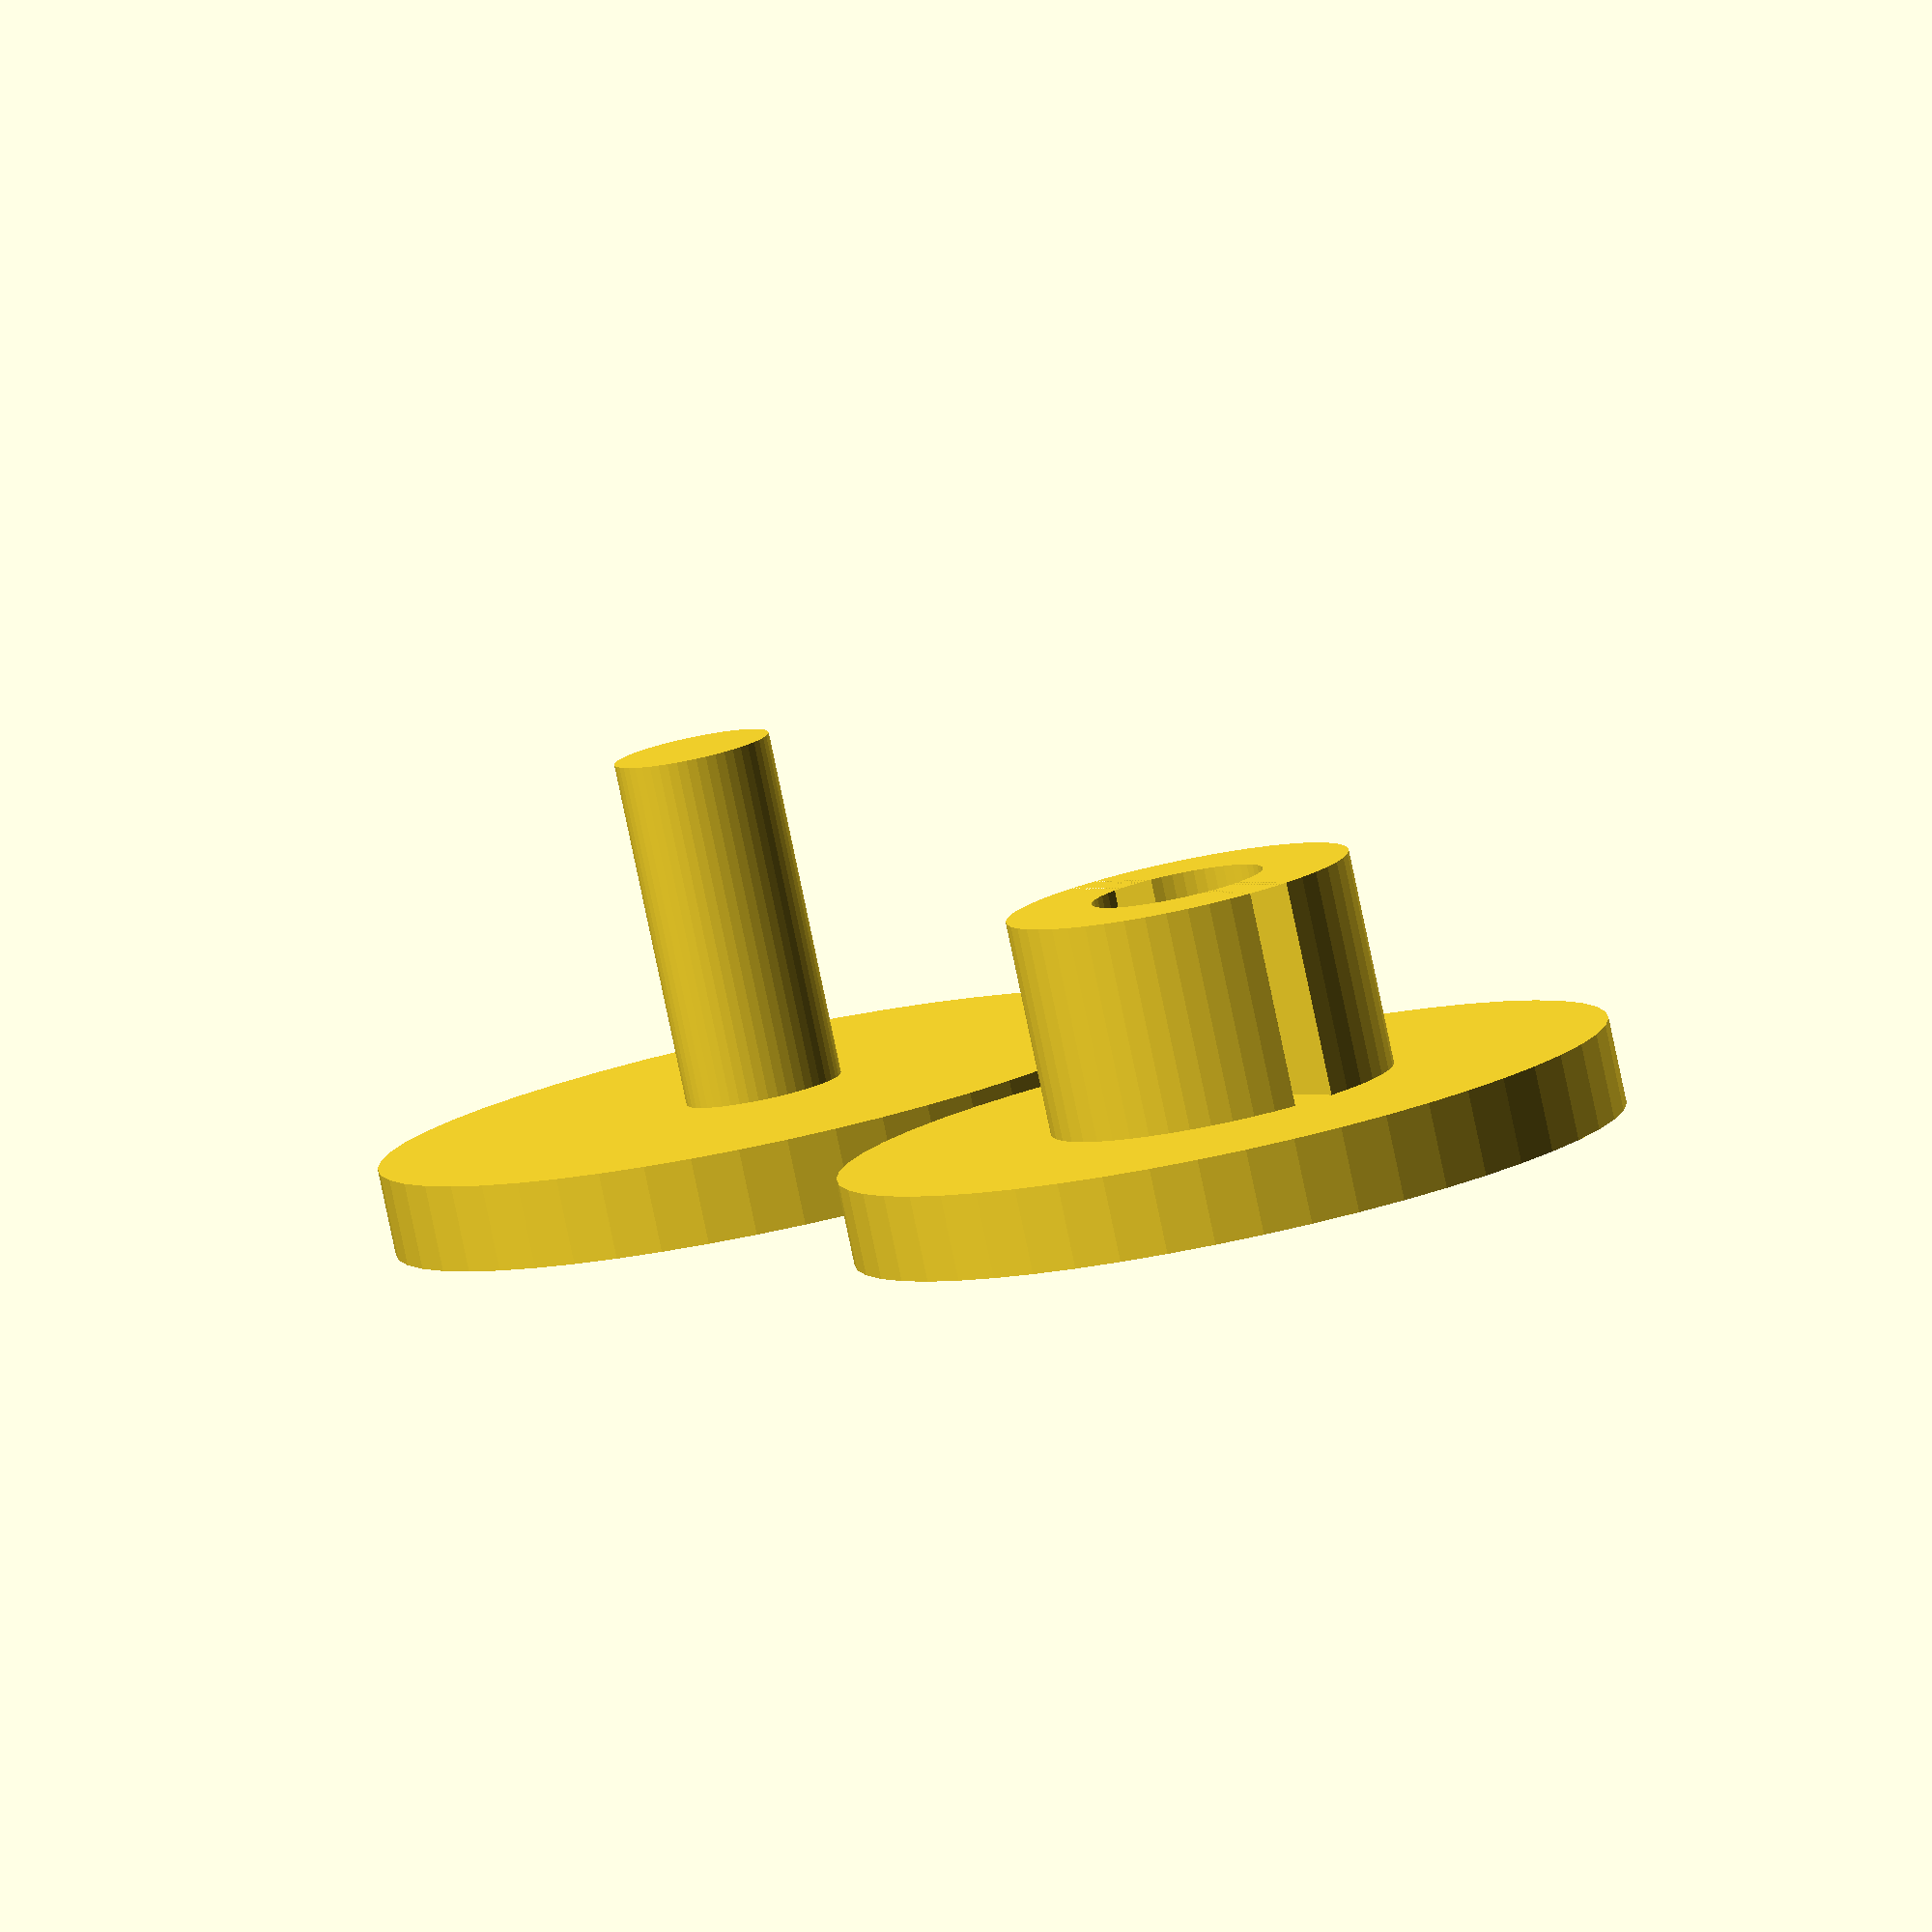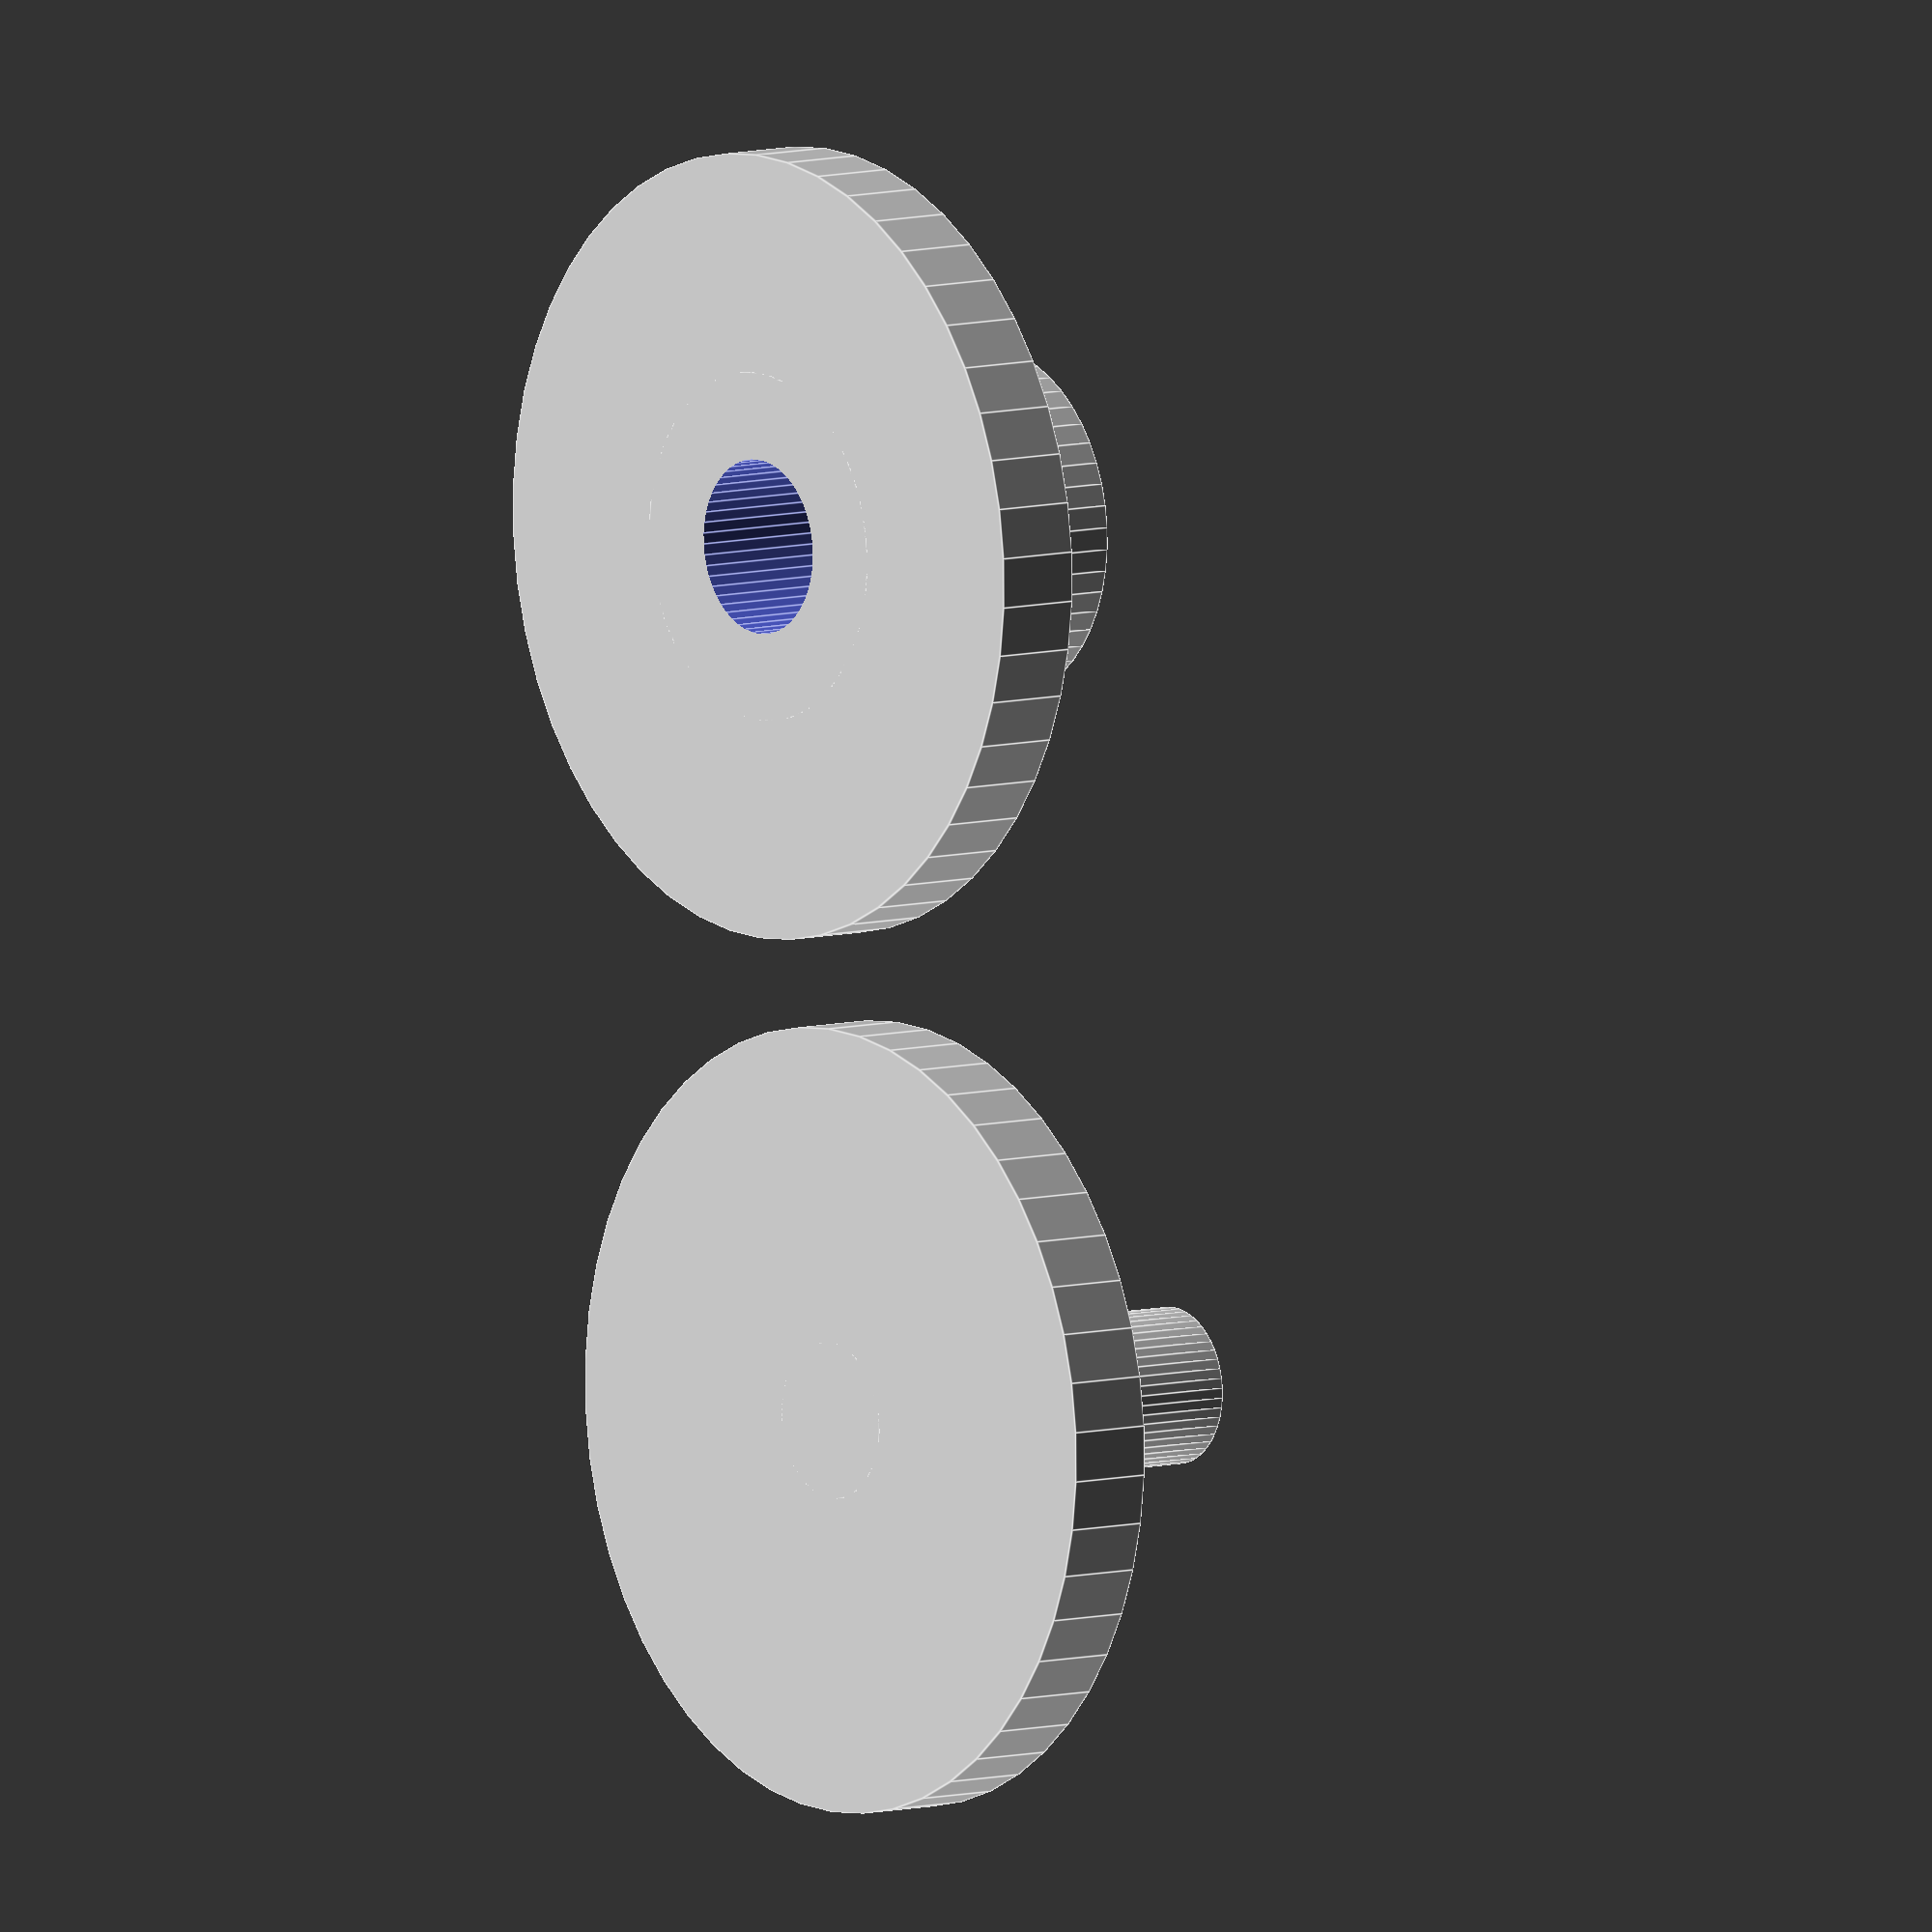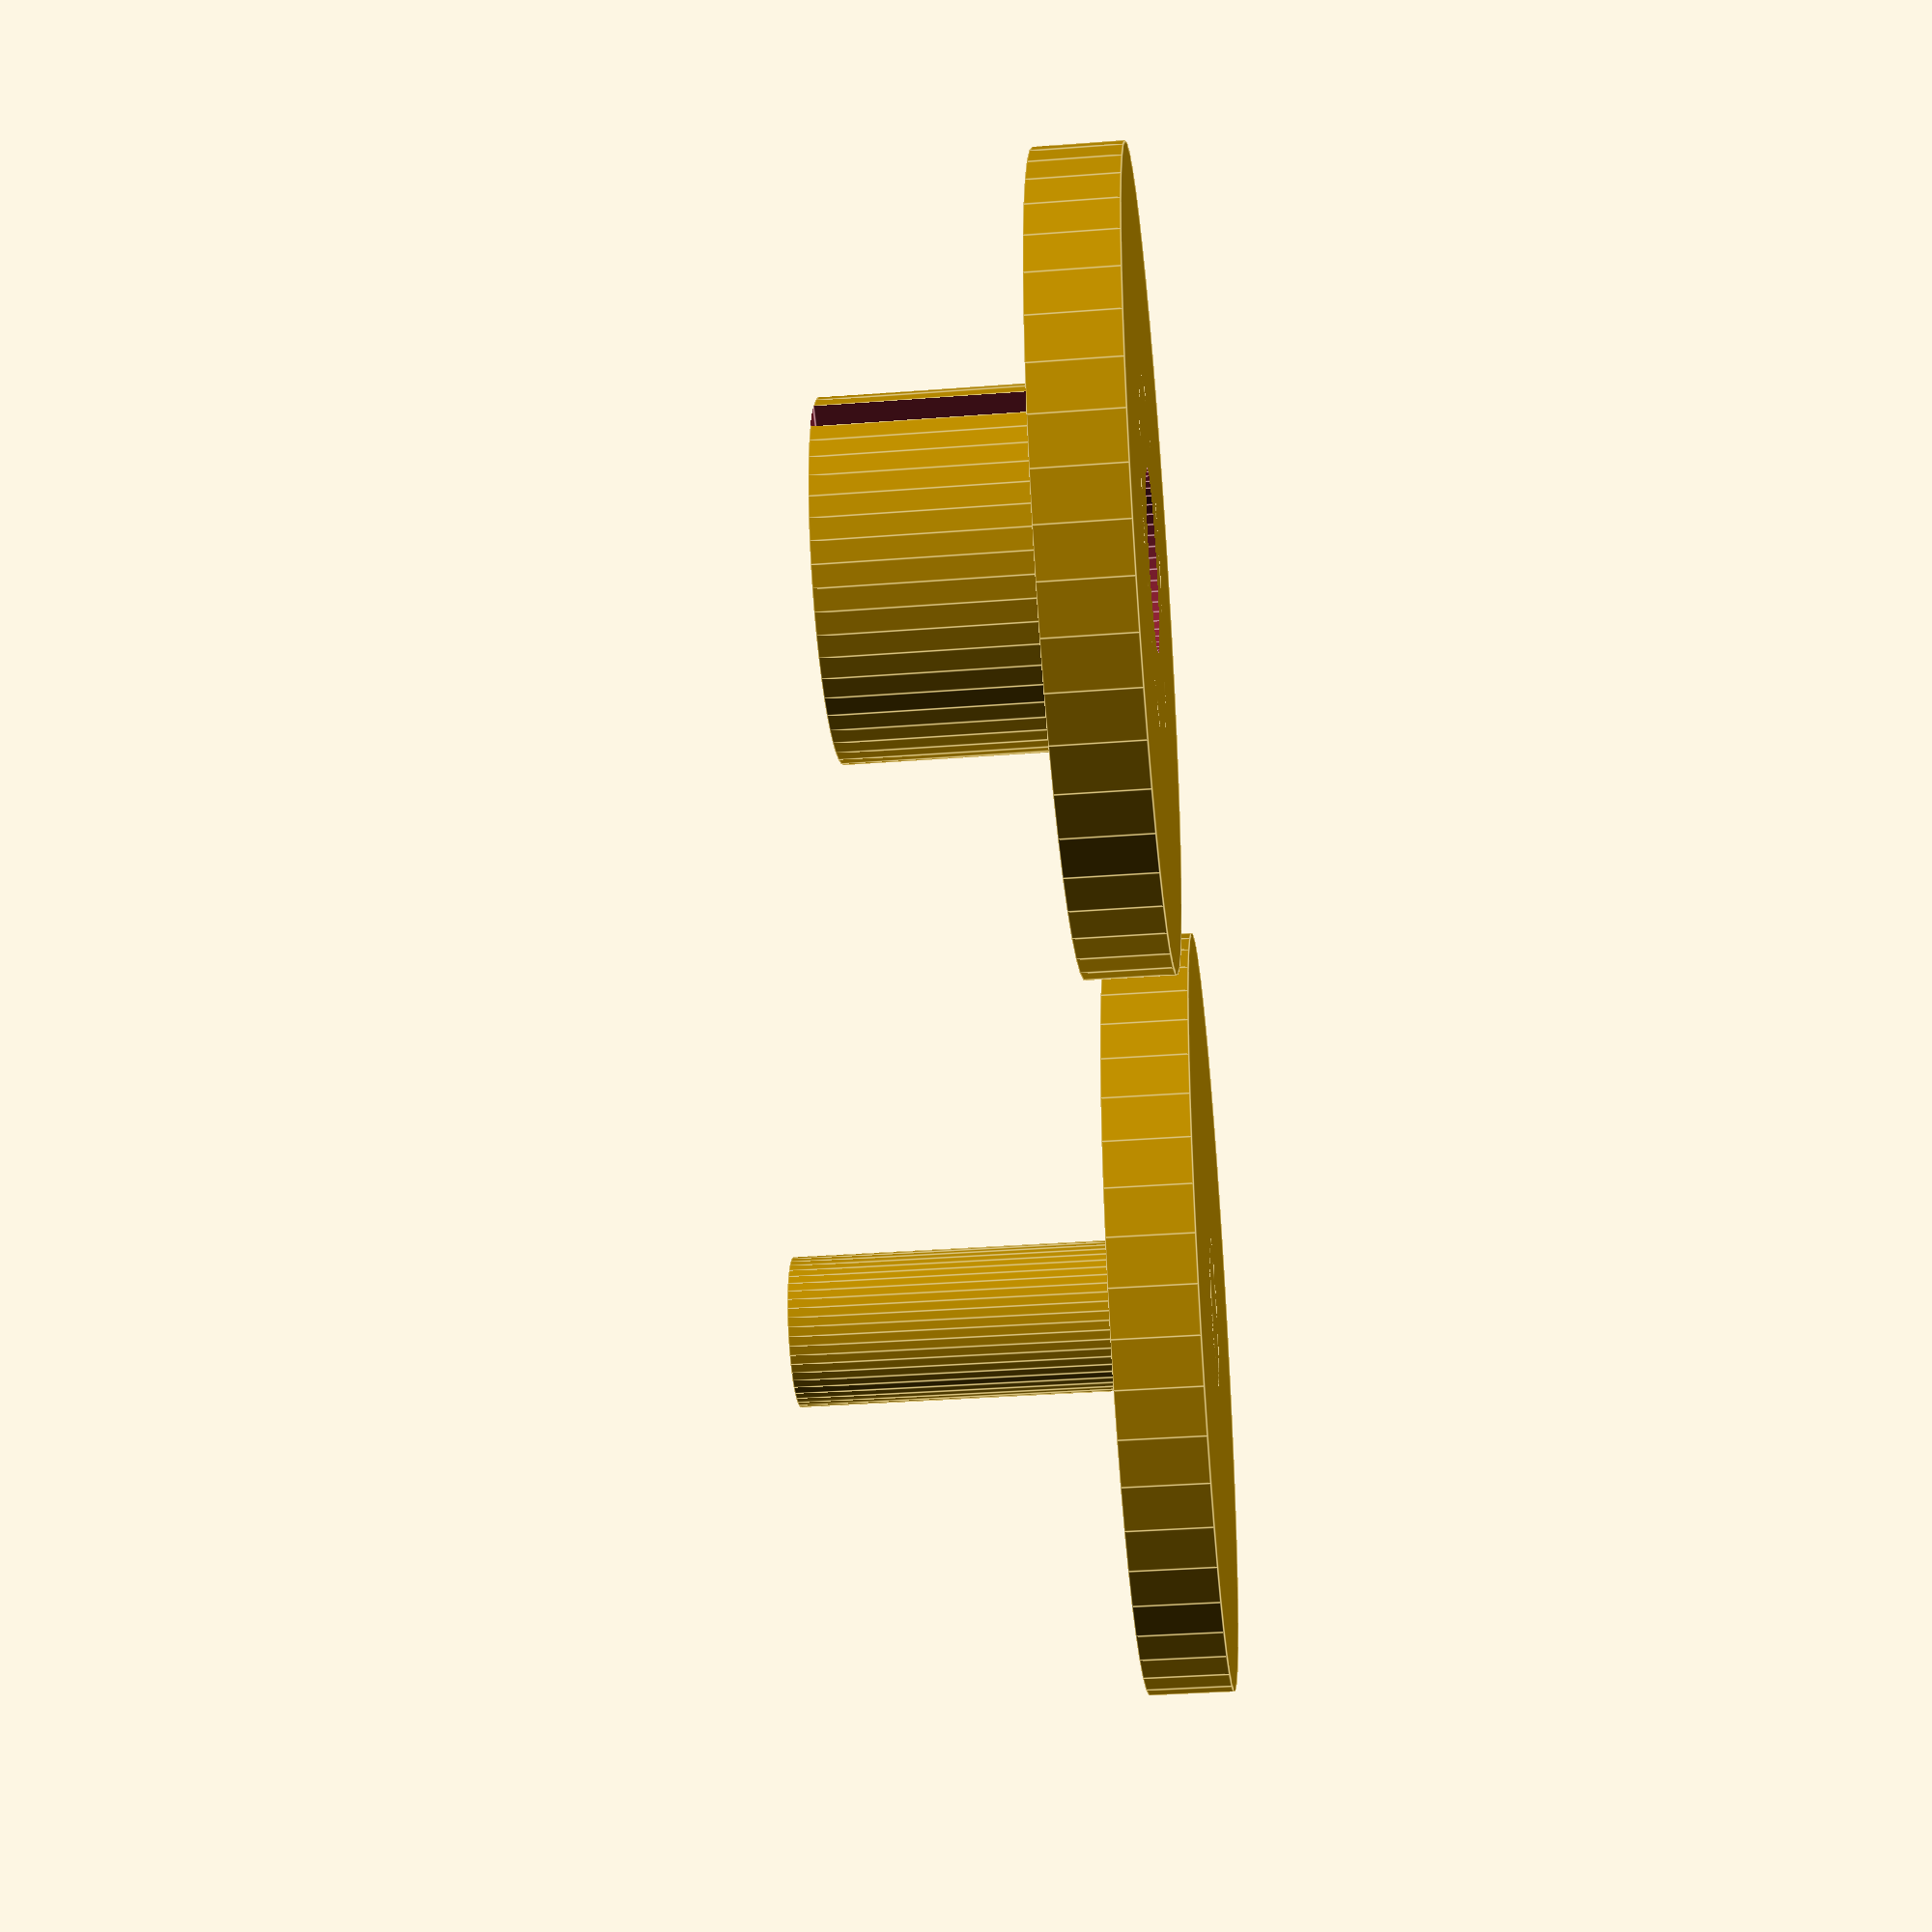
<openscad>
$fn = 50;

module bottom(){
difference(){
    union(){
        cylinder(7,4,4);
        cylinder(2,9,9);
    }
    translate([0,0,-1]) cylinder(12,2,2);
    translate([-6,-0.5,2]) cube([12,1,5]);
}
}

module topo(){
    union(){
        cylinder(10,1.8,1.8);
        cylinder(2,9,9);
    }
}

    translate([20,0,0]) bottom();
topo();
</openscad>
<views>
elev=81.8 azim=57.7 roll=11.9 proj=o view=wireframe
elev=352.6 azim=277.6 roll=231.5 proj=o view=edges
elev=215.5 azim=157.2 roll=84.2 proj=p view=edges
</views>
